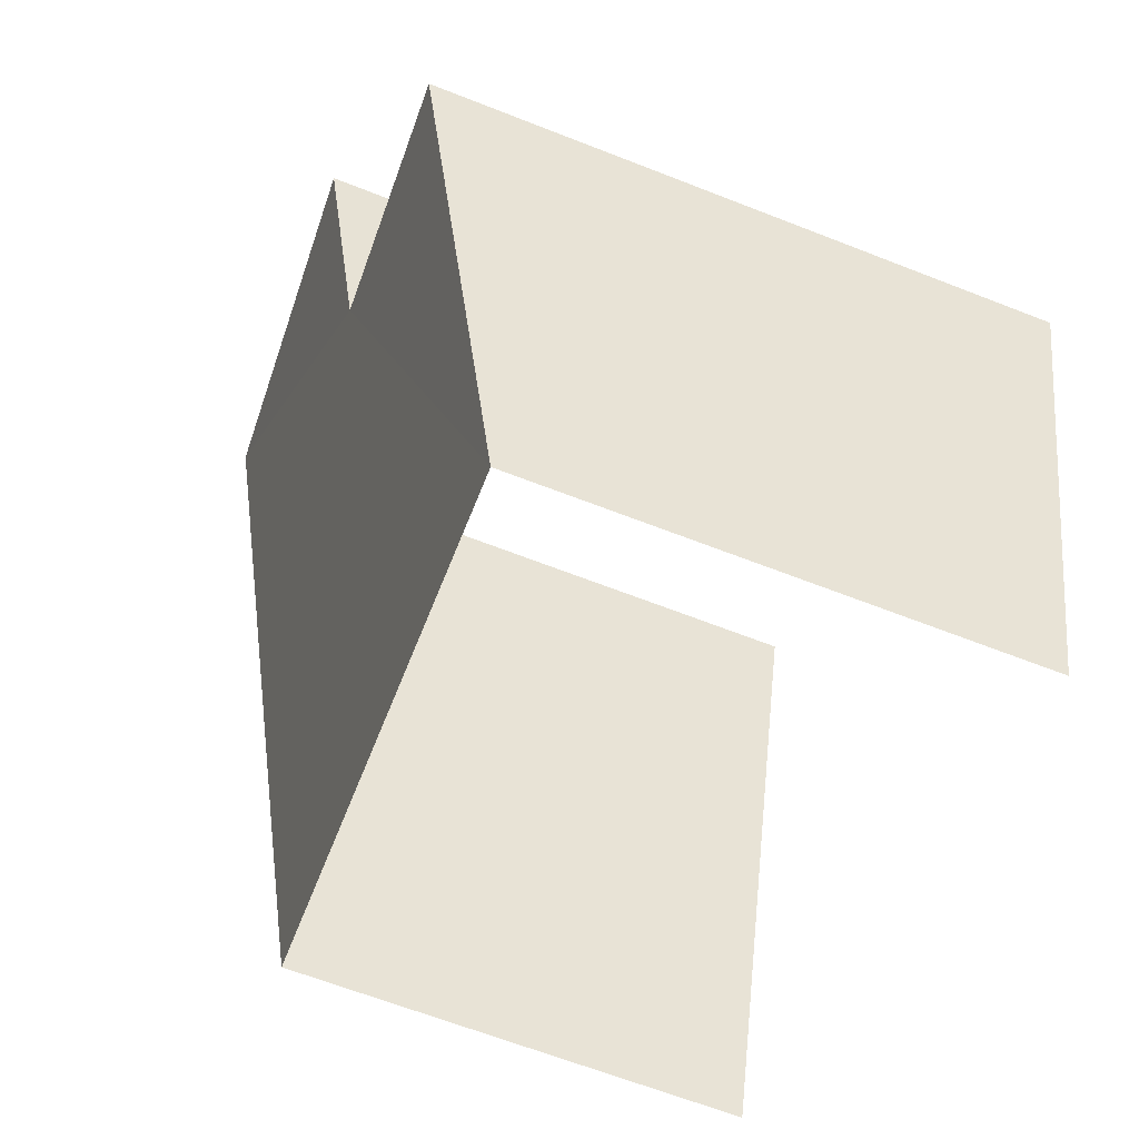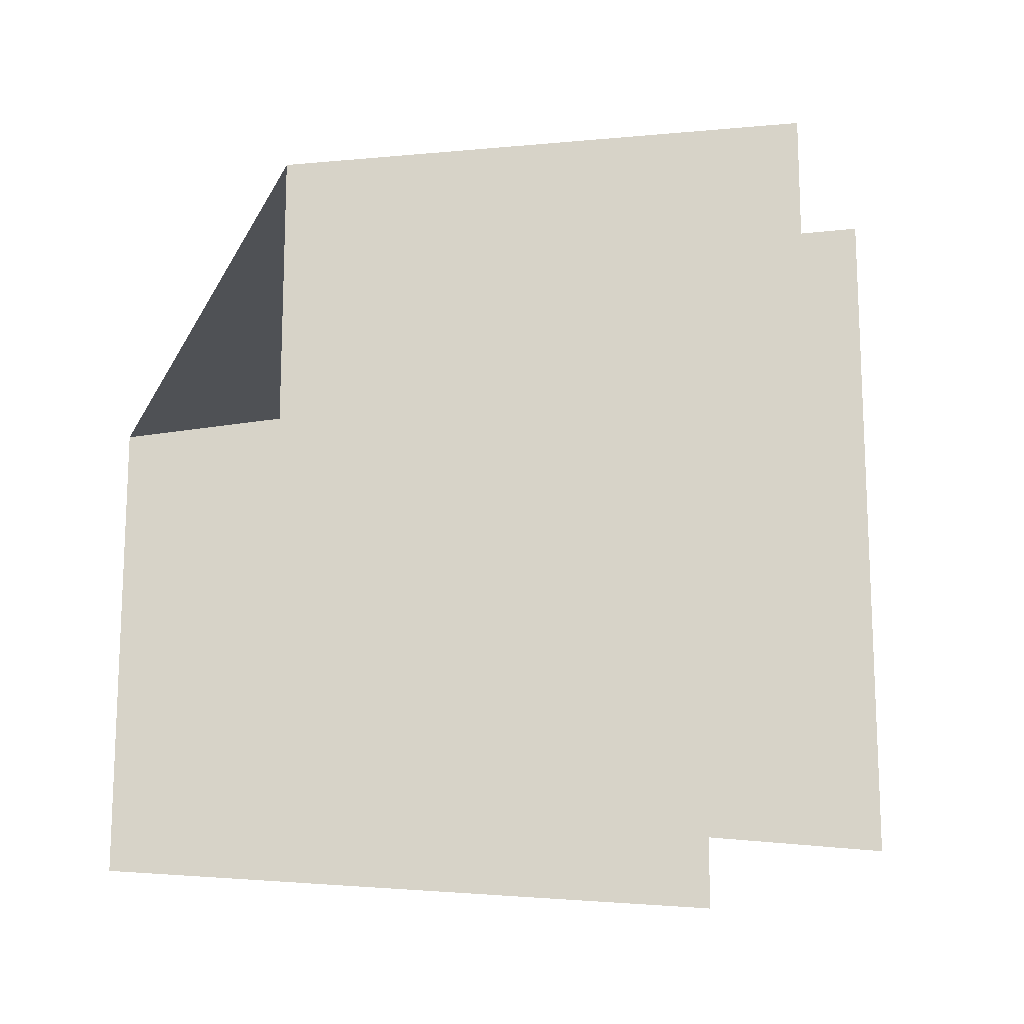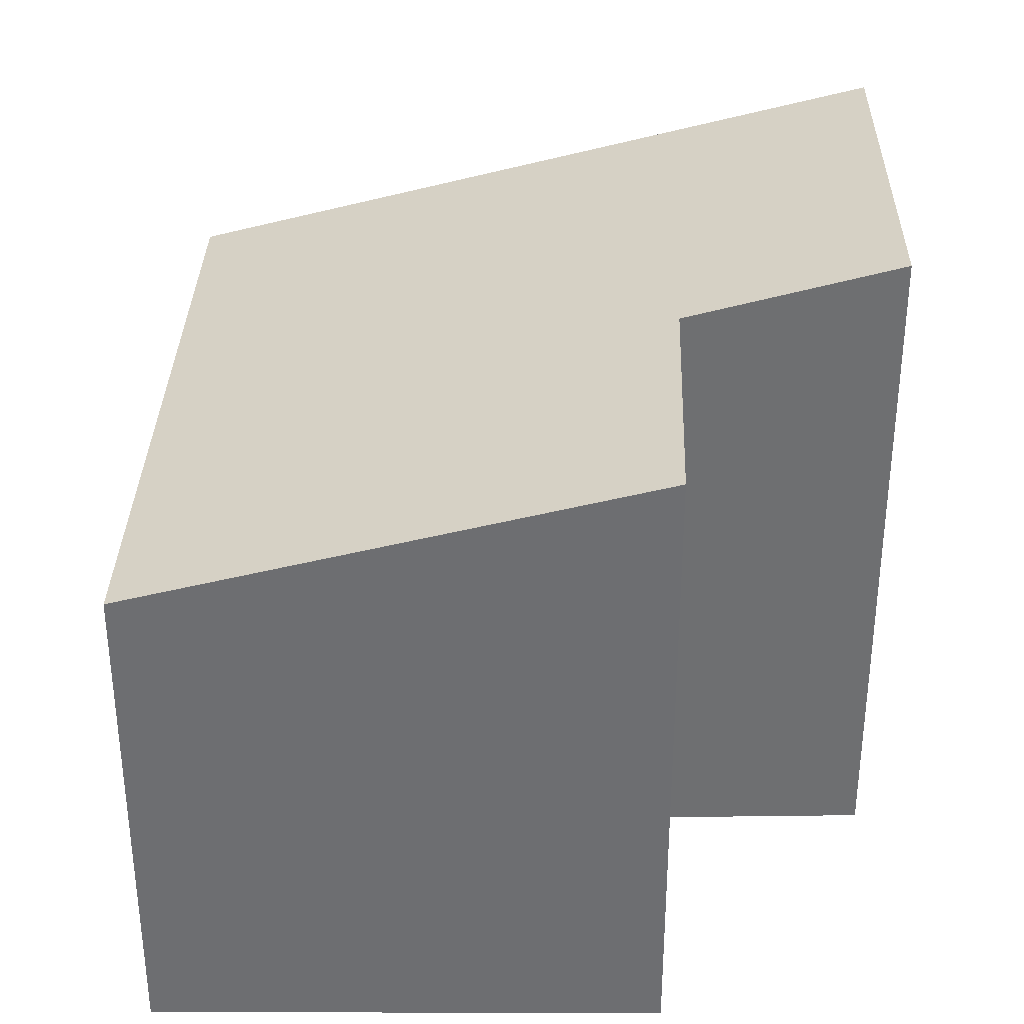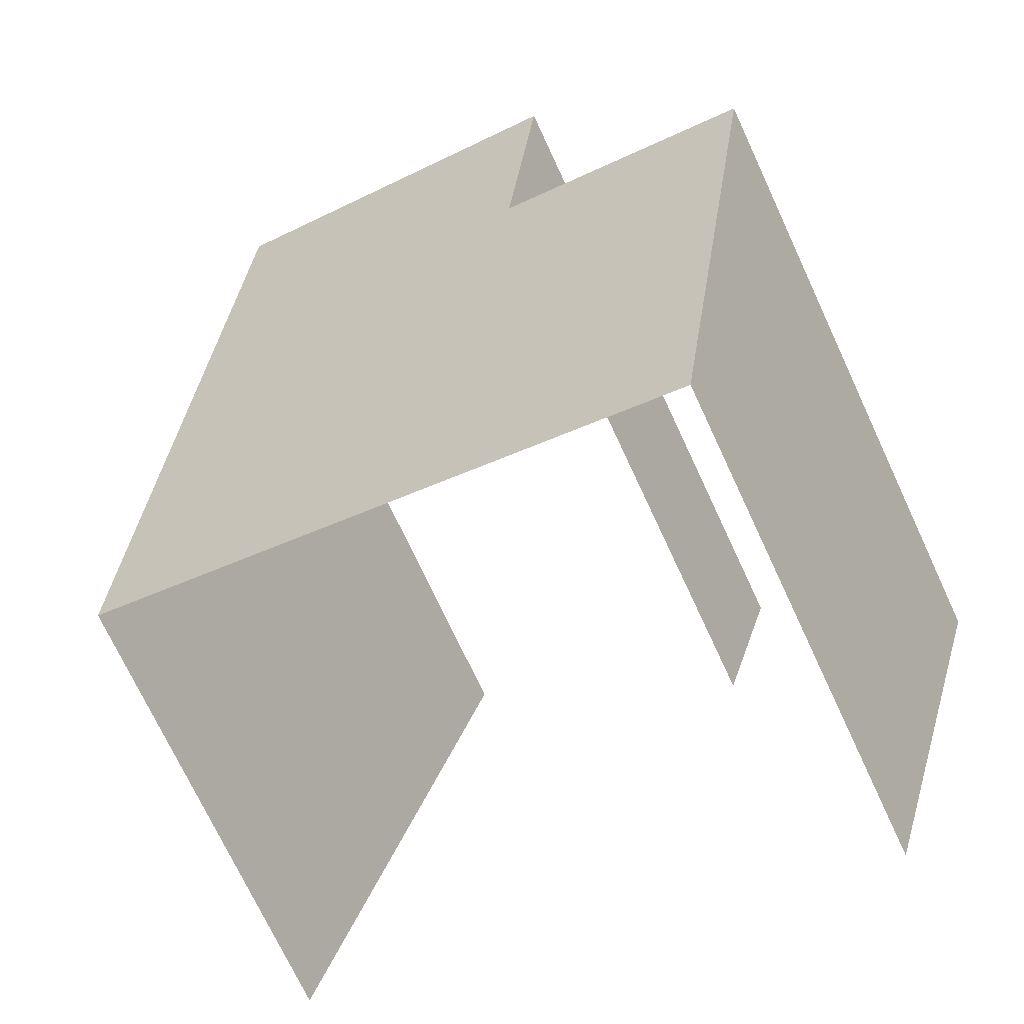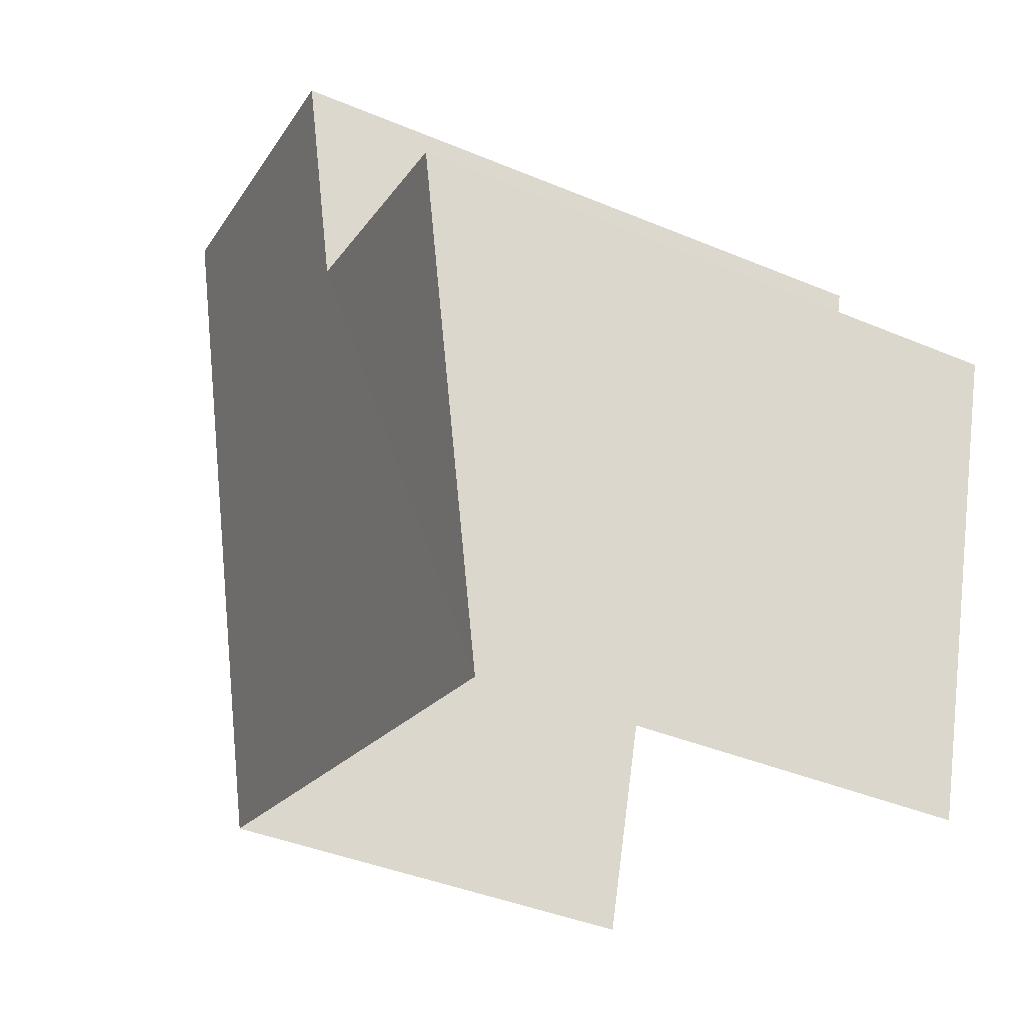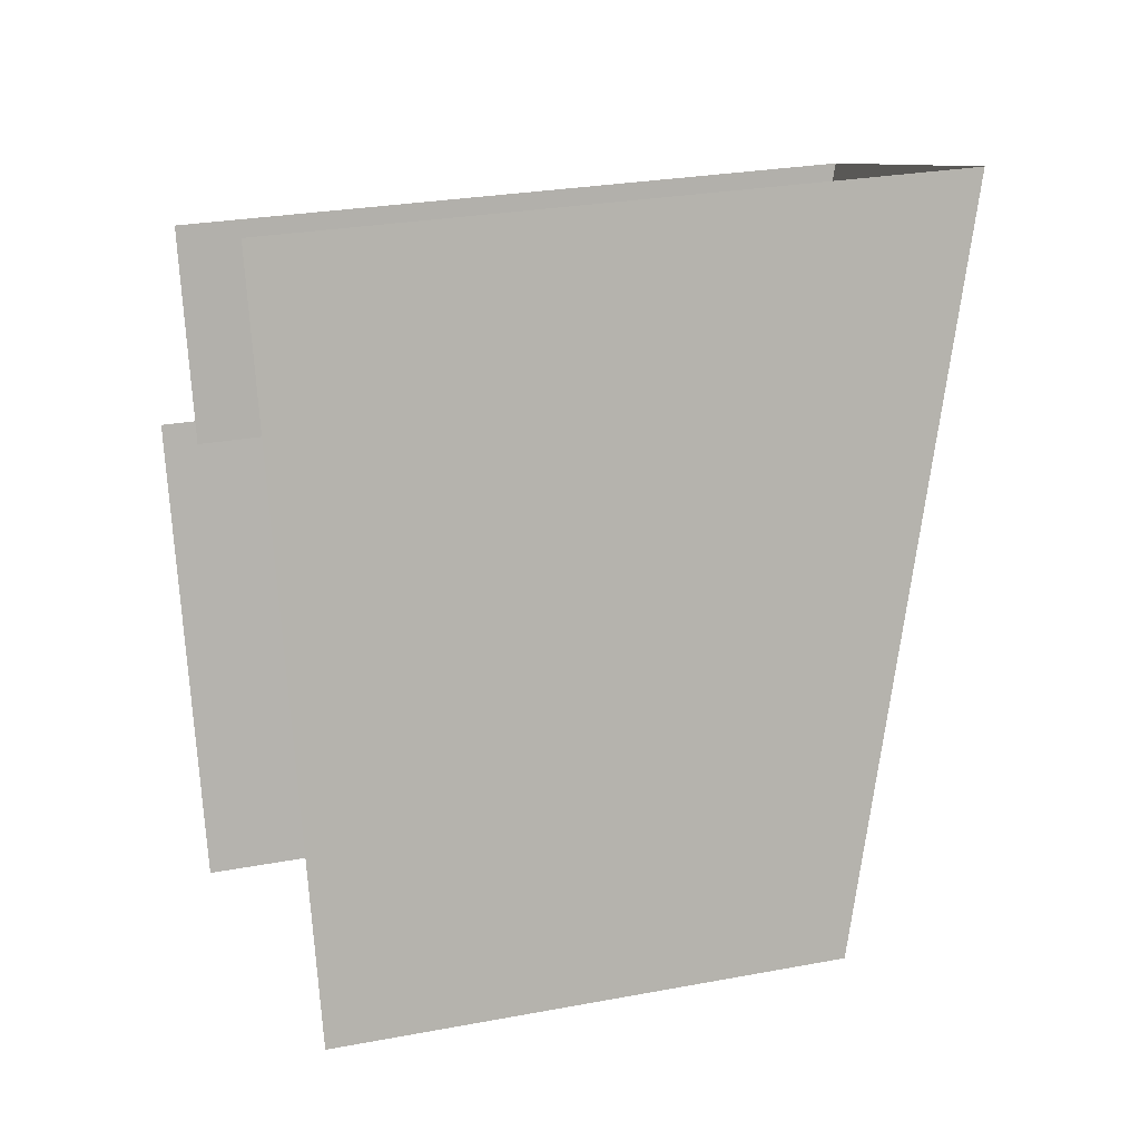
<metadata>
{"format":"obj","ext":"obj","renderer":"f3d","projection":"perspective","resolution":1024,"background":"white","views":[{"elev":-64.9,"azim":68.5,"up":"+Y"},{"elev":-17.5,"azim":52.0,"up":"+Z"},{"elev":35.7,"azim":73.5,"up":"+Z"},{"elev":-72.6,"azim":25.0,"up":"+Y"},{"elev":-40.2,"azim":62.8,"up":"+Y"},{"elev":26.2,"azim":-106.7,"up":"+Y"}]}
</metadata>
<code>
v -2.246e+05 -1.279e+05 14.12
v -2.246e+05 -1.279e+05 14.12
v -2.246e+05 -1.279e+05 14.12
v -2.246e+05 -1.279e+05 14.12
v -2.246e+05 -1.279e+05 14.12
v -2.246e+05 -1.279e+05 14.12
v -2.246e+05 -1.279e+05 20.58
v -2.246e+05 -1.279e+05 22.23
v -2.246e+05 -1.279e+05 22.1
v -2.246e+05 -1.279e+05 20.26
v -2.246e+05 -1.279e+05 22.56
v -2.246e+05 -1.279e+05 22.79
f 1 2 3
f 1 3 4
f 3 5 4
f 3 6 5
f 9 6 3
f 9 8 6
f 11 2 1
f 11 12 2
f 10 4 5
f 7 10 5
f 7 8 9
f 7 9 10
f 9 11 10
f 9 12 11
f 10 1 4
f 10 11 1
f 9 3 2
f 12 9 2
f 7 5 6
f 8 7 6

</code>
